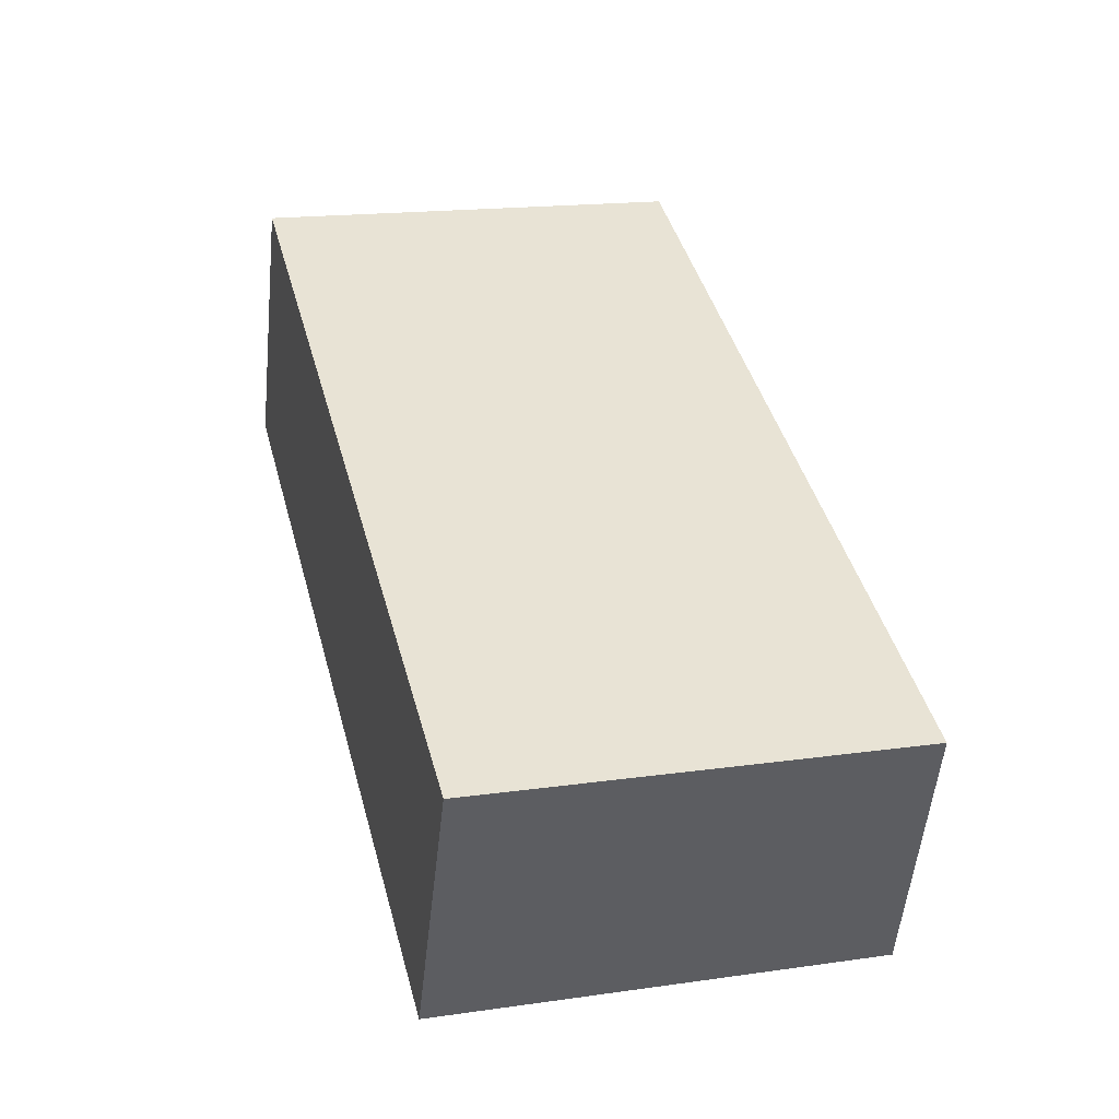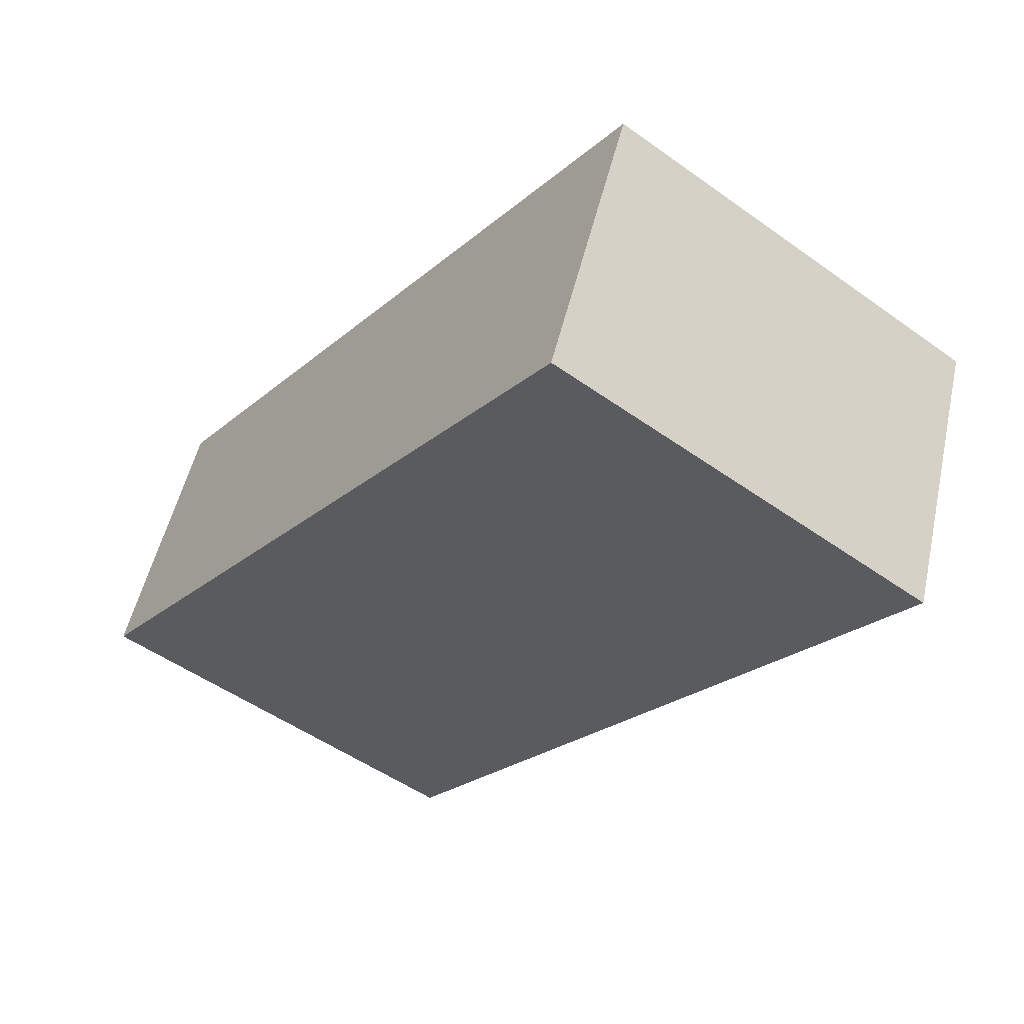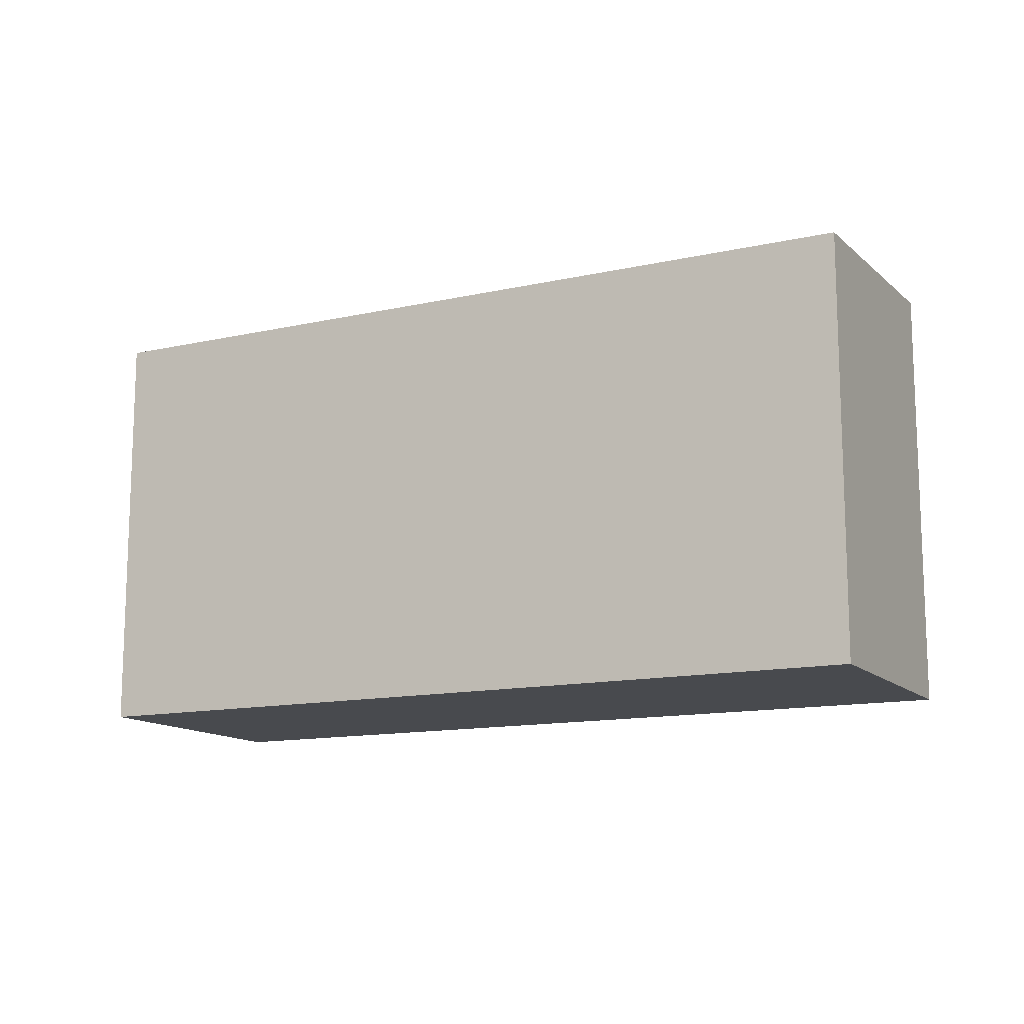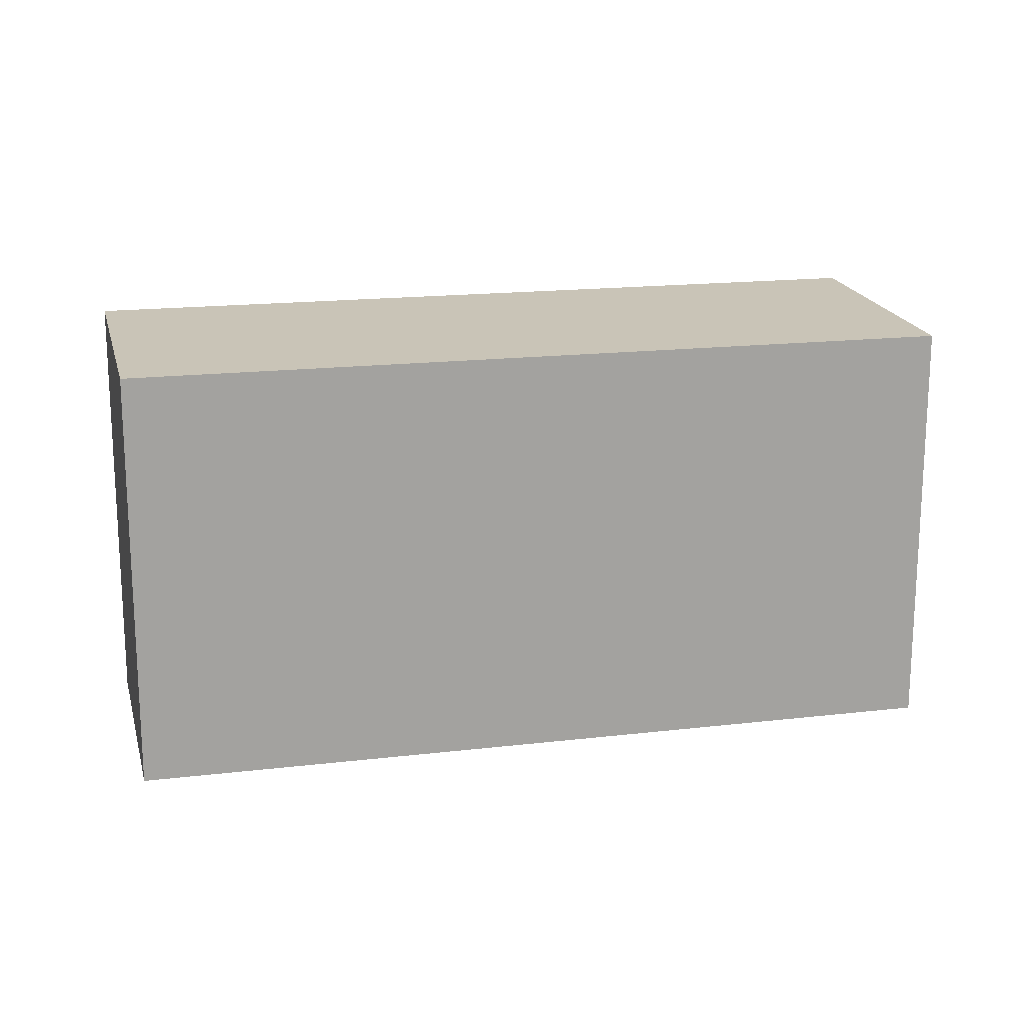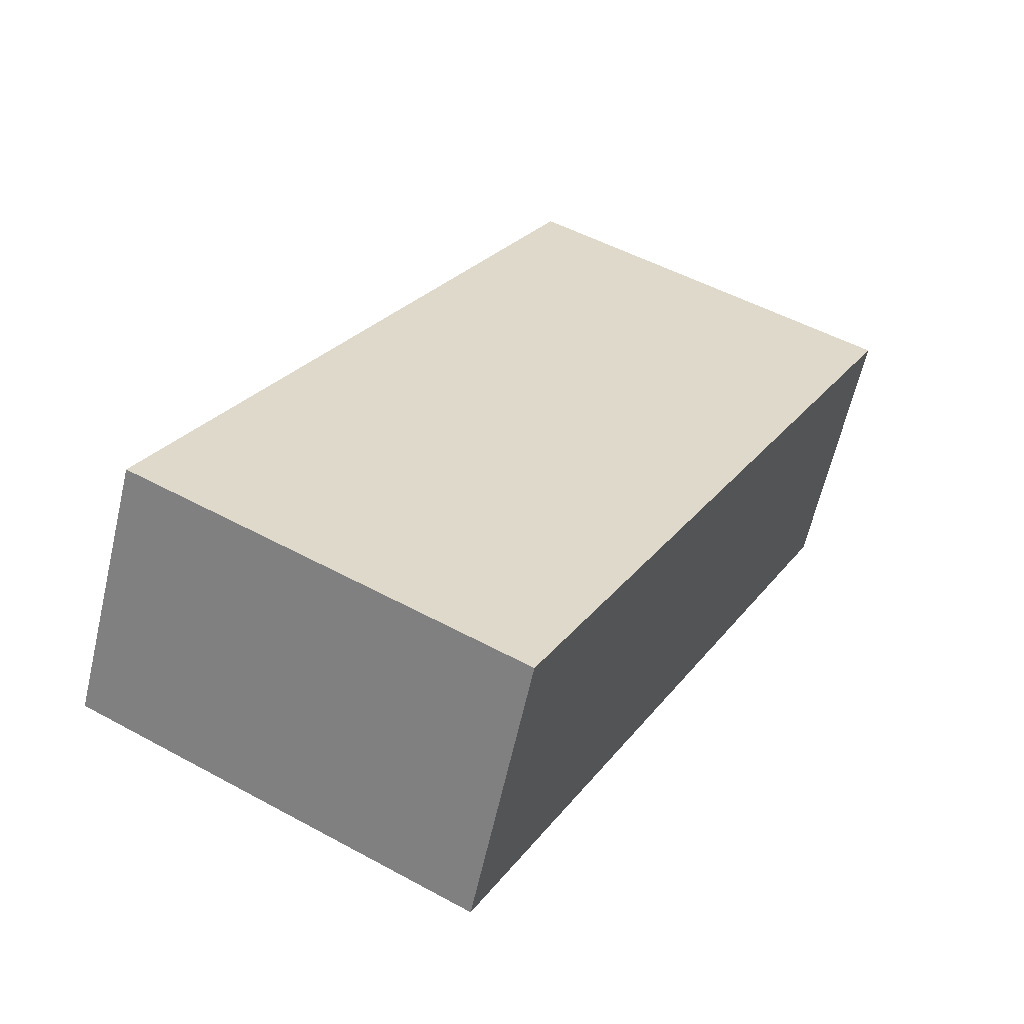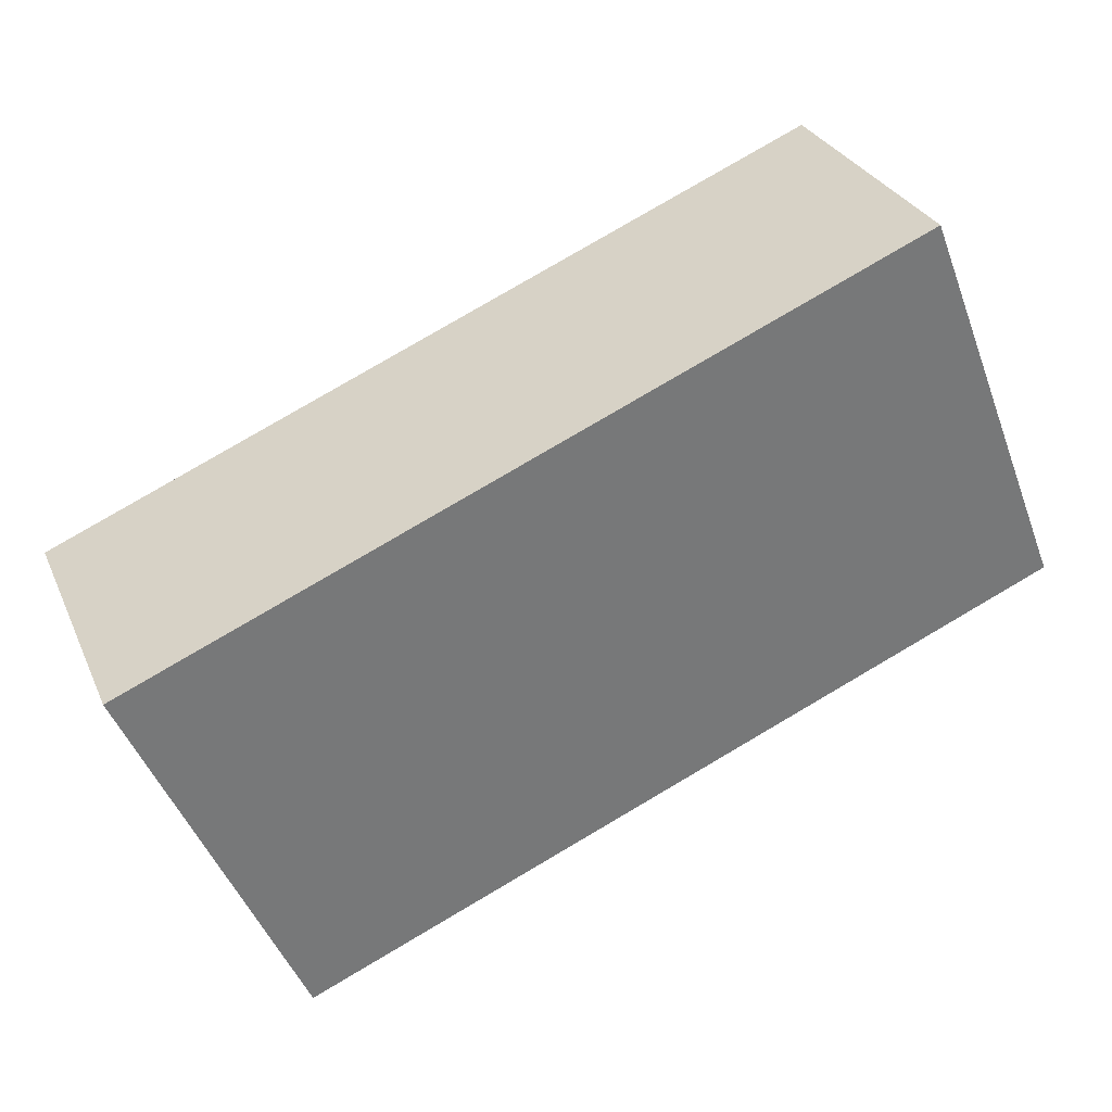
<metadata>
{"format":"obj","ext":"obj","renderer":"f3d","projection":"perspective","resolution":1024,"background":"white","views":[{"elev":17.6,"azim":74.3,"up":"+Z"},{"elev":-50.9,"azim":52.1,"up":"+Z"},{"elev":-13.1,"azim":50.4,"up":"+Y"},{"elev":17.4,"azim":9.9,"up":"+Y"},{"elev":51.5,"azim":-59.5,"up":"+Z"},{"elev":-48.1,"azim":-159.8,"up":"+Z"}]}
</metadata>
<code>
v  36.08 9.421e-16 -15.39
v  5.125 -7.116e-16 11.62
v  0 0 0
v  41.21 2.305e-16 -3.764
v  0.0004325 20.25 -0.0006408
v  36.08 20.25 -15.39
v  41.21 19.72 -3.765
v  5.125 19.72 11.62
g defaultobject
f 1 2 3
f 2 1 4
f 5 1 3
f 1 5 6
f 1 7 4
f 7 1 6
f 4 8 2
f 8 4 7
f 8 3 2
f 3 8 5
f 8 6 5
f 6 8 7

</code>
